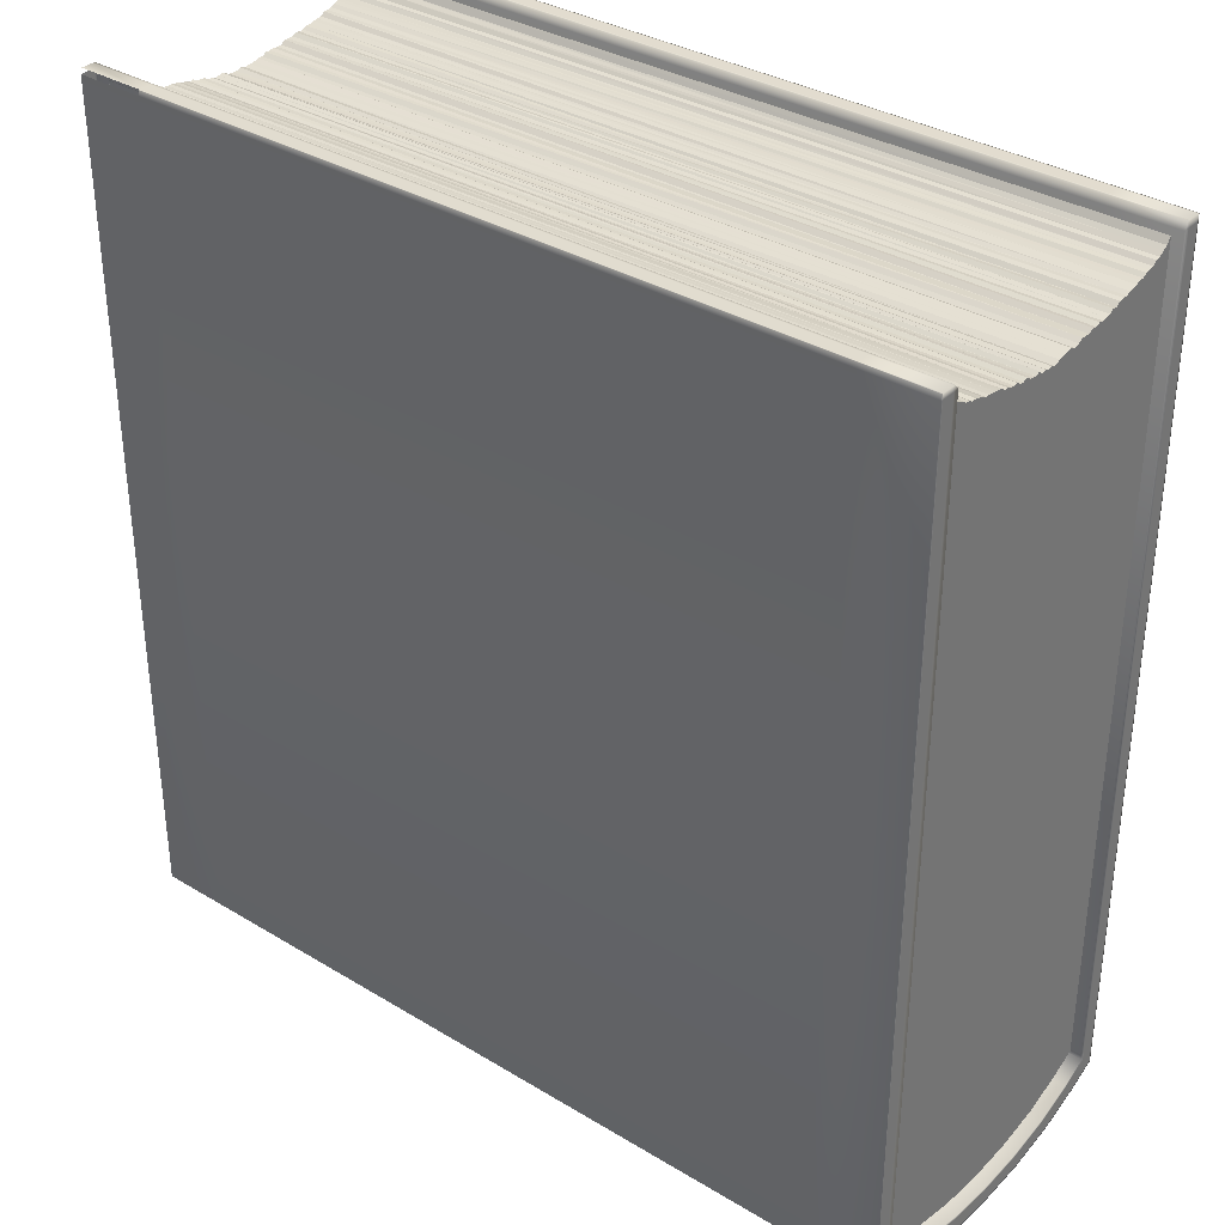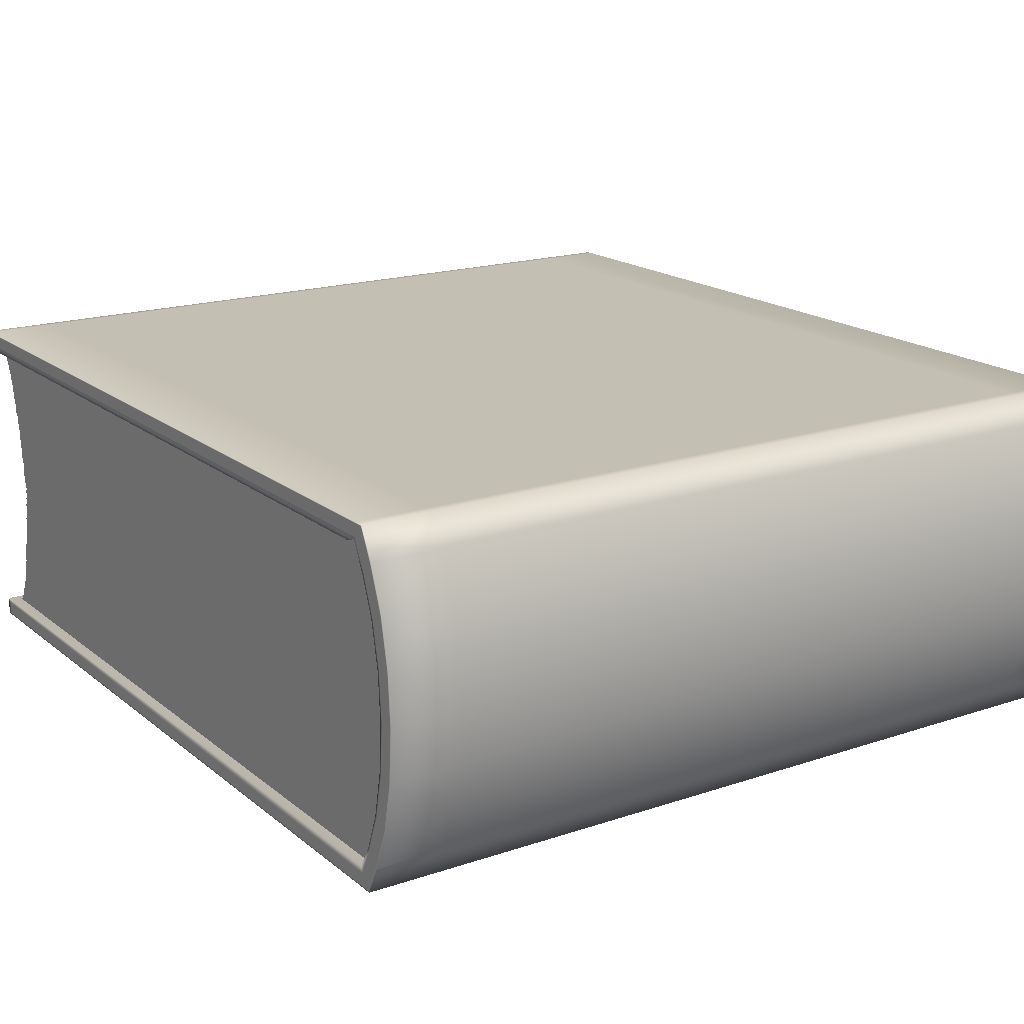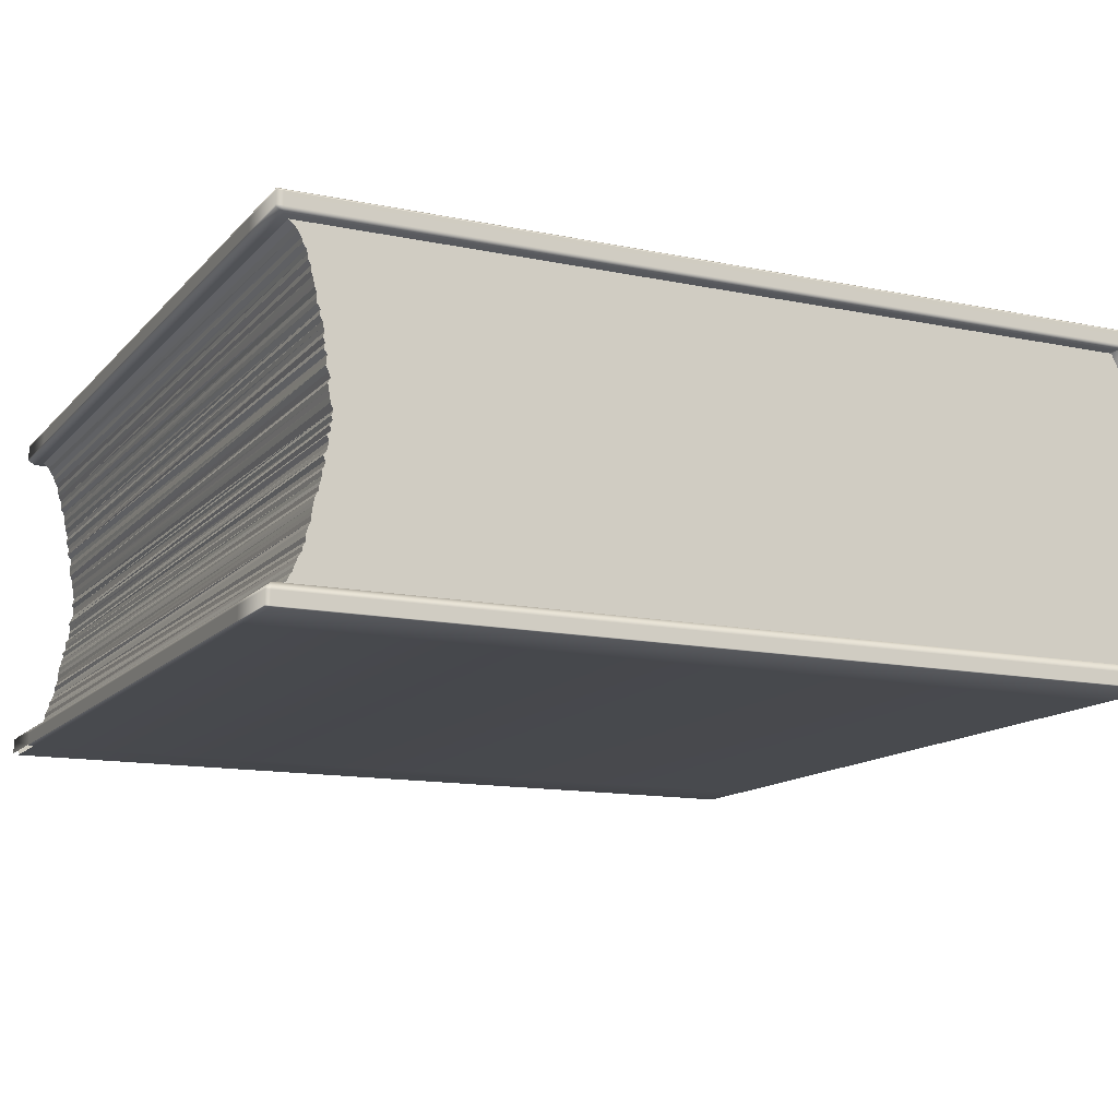
<metadata>
{"format":"obj","ext":"obj","renderer":"f3d","projection":"perspective","resolution":1024,"background":"white","views":[{"elev":34.5,"azim":39.0,"up":"+Z"},{"elev":17.8,"azim":146.5,"up":"+Y"},{"elev":-13.2,"azim":64.7,"up":"+Y"}]}
</metadata>
<code>
o Book
v 2.15 1.94 4.39
v 2.15 1.94 4.59
v 1.95 1.94 4.59
v 1.95 1.94 4.39
v 2.15 2.014 4.39
v 2.15 2.014 4.59
v 1.95 2.014 4.59
v 1.95 2.014 4.39
v 2.15 1.941 4.588
v 2.15 1.942 4.588
v 2.15 1.943 4.587
v 2.15 1.944 4.587
v 2.15 1.945 4.586
v 2.15 1.946 4.586
v 2.15 1.947 4.585
v 2.15 1.948 4.585
v 2.15 1.949 4.585
v 2.15 1.95 4.585
v 2.15 1.951 4.584
v 2.15 1.952 4.584
v 2.15 1.953 4.584
v 2.15 1.954 4.584
v 2.15 1.955 4.583
v 2.15 1.956 4.583
v 2.15 1.958 4.583
v 2.15 1.959 4.583
v 2.15 1.96 4.582
v 2.15 1.961 4.582
v 2.15 1.962 4.582
v 2.15 1.963 4.582
v 2.15 1.964 4.582
v 2.15 1.965 4.581
v 2.15 1.966 4.581
v 2.15 1.967 4.581
v 2.15 1.968 4.581
v 2.15 1.969 4.58
v 2.15 1.97 4.58
v 2.15 1.971 4.581
v 2.15 1.972 4.58
v 2.15 1.973 4.58
v 2.15 1.974 4.58
v 2.15 1.975 4.58
v 2.15 1.976 4.58
v 2.15 1.978 4.58
v 2.15 1.979 4.58
v 2.15 1.98 4.581
v 2.15 1.981 4.581
v 2.15 1.983 4.58
v 2.15 1.984 4.581
v 2.15 1.985 4.581
v 2.15 1.986 4.581
v 2.15 1.987 4.581
v 2.15 1.988 4.582
v 2.15 1.99 4.582
v 2.15 1.991 4.582
v 2.15 1.992 4.582
v 2.15 1.993 4.582
v 2.15 1.994 4.582
v 2.15 1.995 4.583
v 2.15 1.996 4.583
v 2.15 1.997 4.583
v 2.15 1.999 4.584
v 2.15 2 4.584
v 2.15 2.001 4.584
v 2.15 2.002 4.584
v 2.15 2.003 4.584
v 2.15 2.004 4.585
v 2.15 2.005 4.585
v 2.15 2.006 4.585
v 2.15 2.007 4.586
v 2.15 2.008 4.586
v 2.15 2.01 4.587
v 2.15 2.011 4.587
v 2.15 2.012 4.588
v 2.15 2.013 4.588
v 1.95 1.941 4.588
v 1.95 1.942 4.588
v 1.95 1.943 4.587
v 1.95 1.944 4.586
v 1.95 1.945 4.586
v 1.95 1.946 4.586
v 1.95 1.947 4.586
v 1.95 1.948 4.585
v 1.95 1.949 4.585
v 1.95 1.95 4.584
v 1.95 1.951 4.584
v 1.95 1.952 4.584
v 1.95 1.953 4.584
v 1.95 1.954 4.583
v 1.95 1.955 4.583
v 1.95 1.956 4.583
v 1.95 1.958 4.583
v 1.95 1.959 4.583
v 1.95 1.96 4.583
v 1.95 1.961 4.582
v 1.95 1.962 4.582
v 1.95 1.963 4.582
v 1.95 1.964 4.581
v 1.95 1.965 4.581
v 1.95 1.966 4.581
v 1.95 1.967 4.581
v 1.95 1.968 4.581
v 1.95 1.969 4.58
v 1.95 1.97 4.581
v 1.95 1.971 4.581
v 1.95 1.972 4.58
v 1.95 1.973 4.58
v 1.95 1.974 4.58
v 1.95 1.975 4.58
v 1.95 1.976 4.58
v 1.95 1.978 4.58
v 1.95 1.979 4.58
v 1.95 1.98 4.58
v 1.95 1.981 4.58
v 1.95 1.983 4.58
v 1.95 1.984 4.581
v 1.95 1.985 4.581
v 1.95 1.986 4.581
v 1.95 1.987 4.581
v 1.95 1.988 4.581
v 1.95 1.99 4.582
v 1.95 1.991 4.582
v 1.95 1.992 4.582
v 1.95 1.993 4.583
v 1.95 1.994 4.582
v 1.95 1.995 4.582
v 1.95 1.996 4.583
v 1.95 1.997 4.583
v 1.95 1.999 4.583
v 1.95 2 4.583
v 1.95 2.001 4.584
v 1.95 2.002 4.584
v 1.95 2.003 4.584
v 1.95 2.004 4.585
v 1.95 2.005 4.585
v 1.95 2.006 4.585
v 1.95 2.007 4.585
v 1.95 2.008 4.586
v 1.95 2.01 4.587
v 1.95 2.011 4.587
v 1.95 2.012 4.588
v 1.95 2.013 4.588
v 2.15 1.946 4.387
v 2.15 2.008 4.387
v 2.15 1.955 4.383
v 2.15 1.966 4.381
v 2.15 1.977 4.381
v 2.15 1.988 4.381
v 2.15 1.999 4.383
v 1.95 2.008 4.387
v 1.95 1.946 4.387
v 1.95 1.999 4.383
v 1.95 1.988 4.381
v 1.95 1.977 4.381
v 1.95 1.966 4.381
v 1.95 1.955 4.383
v 2.153 1.94 4.388
v 2.153 1.939 4.593
v 1.948 1.939 4.593
v 1.948 1.94 4.388
v 2.153 2.015 4.388
v 2.153 2.015 4.593
v 1.948 2.015 4.593
v 1.948 2.015 4.388
v 2.153 1.946 4.385
v 2.153 2.008 4.385
v 2.153 1.955 4.381
v 2.153 1.966 4.379
v 2.153 1.977 4.378
v 2.153 1.989 4.379
v 2.153 1.999 4.381
v 1.948 2.008 4.385
v 1.948 1.946 4.385
v 1.948 1.999 4.381
v 1.948 1.989 4.379
v 1.948 1.977 4.378
v 1.948 1.966 4.379
v 1.948 1.955 4.381
v 2.153 1.935 4.385
v 2.153 1.935 4.593
v 1.947 1.935 4.385
v 2.153 2.019 4.385
v 2.153 2.019 4.593
v 1.947 2.019 4.385
v 1.947 2.019 4.593
v 2.153 1.953 4.377
v 2.153 1.942 4.381
v 1.947 1.942 4.381
v 1.947 1.953 4.377
v 2.153 1.964 4.375
v 1.947 1.964 4.375
v 2.153 1.977 4.374
v 1.947 1.977 4.374
v 2.153 1.99 4.375
v 1.947 1.99 4.375
v 2.153 2.002 4.377
v 1.947 2.002 4.377
v 2.153 2.012 4.381
v 1.947 2.012 4.381
v 2.153 2.014 4.39
v 1.948 2.014 4.39
v 2.153 2.019 4.387
v 1.947 2.019 4.387
v 2.153 2.014 4.592
v 2.153 2.019 4.592
v 1.948 2.014 4.592
v 1.947 2.019 4.592
v 1.947 1.977 4.374
v 1.947 1.965 4.375
v 2.153 2.001 4.378
v 2.153 2.011 4.381
v 1.947 1.936 4.593
v 2.153 1.936 4.593
v 1.947 1.953 4.378
v 1.947 1.943 4.381
v 1.947 2.011 4.381
v 1.947 2.001 4.378
v 1.947 1.936 4.385
v 2.153 1.977 4.374
v 2.153 1.99 4.375
v 2.153 2.019 4.385
v 2.153 2.019 4.593
v 1.947 1.99 4.375
v 2.153 1.953 4.378
v 2.153 1.965 4.375
v 1.947 2.019 4.385
v 1.947 2.019 4.593
v 2.153 1.936 4.385
v 2.153 1.943 4.381
v 1.947 2.019 4.387
v 2.153 2.019 4.387
v 2.153 2.019 4.592
v 1.947 2.019 4.592
v 1.947 1.965 4.379
v 2.153 2.009 4.384
v 2.153 1.939 4.593
v 1.947 1.945 4.384
v 1.947 2 4.381
v 2.153 1.989 4.379
v 2.153 2.016 4.593
v 2.153 1.965 4.379
v 1.947 2.016 4.593
v 2.153 1.945 4.384
v 1.947 1.977 4.378
v 2.153 2 4.381
v 1.947 1.939 4.593
v 1.947 1.955 4.381
v 1.947 2.009 4.384
v 1.947 1.939 4.388
v 2.153 1.977 4.378
v 2.153 2.016 4.388
v 1.947 1.989 4.379
v 2.153 1.955 4.381
v 1.947 2.016 4.388
v 2.153 1.939 4.388
v 1.947 2.016 4.39
v 2.153 2.016 4.39
v 2.153 2.016 4.592
v 1.947 2.016 4.592
v 2.153 1.94 4.592
v 1.948 1.94 4.592
v 2.153 1.935 4.592
v 1.947 1.935 4.592
v 2.153 1.936 4.592
v 1.947 1.936 4.592
v 1.947 1.939 4.592
v 2.153 1.939 4.592
v 2.136 1.94 4.388
v 1.964 1.94 4.388
v 2.136 1.939 4.593
v 1.964 1.939 4.593
v 2.136 2.015 4.388
v 1.964 2.015 4.388
v 2.136 2.015 4.593
v 1.964 2.015 4.593
v 2.136 1.946 4.385
v 1.964 1.955 4.381
v 2.136 1.955 4.381
v 1.964 1.966 4.379
v 2.136 1.966 4.379
v 1.964 1.977 4.378
v 2.136 1.977 4.378
v 1.964 1.989 4.379
v 2.136 1.989 4.379
v 1.964 1.999 4.381
v 2.136 1.999 4.381
v 1.964 2.008 4.385
v 2.136 2.008 4.385
v 2.136 1.935 4.385
v 1.964 1.935 4.385
v 2.136 1.935 4.593
v 1.964 1.935 4.593
v 2.136 2.019 4.385
v 1.964 2.019 4.385
v 2.136 2.019 4.593
v 1.964 2.019 4.593
v 2.136 1.942 4.381
v 1.964 1.942 4.381
v 1.964 1.953 4.377
v 2.136 1.953 4.377
v 1.964 1.964 4.375
v 2.136 1.964 4.375
v 1.964 1.977 4.374
v 2.136 1.977 4.374
v 1.964 1.99 4.375
v 2.136 1.99 4.375
v 1.964 2.002 4.377
v 2.136 2.002 4.377
v 1.964 2.012 4.381
v 2.136 2.012 4.381
v 1.964 2.019 4.387
v 2.136 2.019 4.387
v 2.136 2.014 4.39
v 1.964 2.014 4.39
v 1.964 2.019 4.592
v 2.136 2.019 4.592
v 2.136 2.014 4.592
v 1.964 2.014 4.592
v 2.136 2.019 4.593
v 1.964 2.019 4.593
v 1.964 1.936 4.593
v 2.136 1.936 4.593
v 1.964 1.939 4.593
v 2.136 1.939 4.593
v 2.136 2.016 4.593
v 1.964 2.016 4.593
v 2.136 1.935 4.592
v 1.964 1.935 4.592
v 1.964 1.94 4.592
v 2.136 1.94 4.592
f 10 76 9
f 75 7 142
f 2 76 3
f 107 108 155
f 11 77 10
f 12 78 11
f 13 79 12
f 14 80 13
f 14 82 81
f 15 83 82
f 16 84 83
f 17 85 84
f 19 85 18
f 20 86 19
f 21 87 20
f 21 89 88
f 23 89 22
f 24 90 23
f 25 91 24
f 26 92 25
f 26 94 93
f 27 95 94
f 28 96 95
f 30 96 29
f 30 98 97
f 31 99 98
f 32 100 99
f 34 100 33
f 35 101 34
f 36 102 35
f 37 103 36
f 38 104 37
f 38 106 105
f 40 106 39
f 41 107 40
f 41 109 108
f 43 109 42
f 43 111 110
f 44 112 111
f 45 113 112
f 46 114 113
f 48 114 47
f 49 115 48
f 50 116 49
f 50 118 117
f 52 118 51
f 52 120 119
f 53 121 120
f 55 121 54
f 56 122 55
f 57 123 56
f 58 124 57
f 58 126 125
f 60 126 59
f 60 128 127
f 61 129 128
f 62 130 129
f 63 131 130
f 64 132 131
f 66 132 65
f 66 134 133
f 68 134 67
f 69 135 68
f 69 137 136
f 70 138 137
f 71 139 138
f 72 140 139
f 73 141 140
f 74 142 141
f 143 4 151
f 146 43 41
f 151 145 143
f 156 146 145
f 155 147 146
f 154 148 147
f 153 149 148
f 152 144 149
f 144 8 5
f 261 271 329
f 275 206 318
f 279 178 277
f 281 177 279
f 283 176 281
f 285 175 283
f 285 172 174
f 273 172 287
f 315 185 296
f 298 181 188
f 188 299 298
f 189 301 299
f 301 193 303
f 193 305 303
f 305 197 307
f 307 199 309
f 309 184 294
f 209 193 191
f 211 196 198
f 215 189 188
f 216 197 217
f 220 192 194
f 221 202 231
f 223 193 208
f 224 190 225
f 221 198 182
f 214 191 189
f 226 199 216
f 222 295 319
f 210 194 196
f 228 187 229
f 217 195 223
f 213 262 264
f 225 192 219
f 218 188 181
f 229 186 224
f 226 203 184
f 231 205 232
f 294 203 311
f 314 164 273
f 222 205 183
f 230 207 203
f 203 315 311
f 318 201 314
f 256 233 230
f 240 232 222
f 257 232 258
f 254 230 226
f 243 224 253
f 249 215 218
f 241 219 250
f 236 264 267
f 238 223 252
f 242 233 259
f 255 229 243
f 245 220 210
f 240 319 325
f 254 216 248
f 247 209 214
f 251 211 221
f 253 225 241
f 252 208 244
f 251 231 257
f 239 219 220
f 249 265 266
f 248 217 238
f 237 214 215
f 246 321 323
f 235 210 211
f 234 208 209
f 177 244 234
f 166 245 235
f 159 323 271
f 173 247 237
f 172 238 174
f 160 266 261
f 170 250 239
f 161 257 200
f 175 244 176
f 167 241 168
f 161 235 251
f 178 234 247
f 164 248 172
f 162 325 274
f 171 239 245
f 157 243 165
f 174 252 175
f 158 267 260
f 168 250 169
f 160 237 249
f 165 253 167
f 164 256 254
f 200 258 204
f 162 258 240
f 201 259 256
f 157 267 255
f 159 266 246
f 255 264 228
f 228 262 179
f 328 181 290
f 160 329 269
f 268 260 157
f 269 330 268
f 262 289 179
f 289 328 290
f 163 326 242
f 275 325 326
f 158 324 236
f 271 324 270
f 236 322 213
f 323 322 324
f 242 320 227
f 326 319 320
f 200 317 313
f 317 314 313
f 202 316 205
f 312 315 316
f 161 313 272
f 182 312 202
f 294 312 293
f 227 296 185
f 320 295 296
f 213 291 180
f 321 291 322
f 198 293 182
f 310 294 293
f 196 310 198
f 307 310 308
f 194 308 196
f 305 308 306
f 304 194 192
f 303 306 304
f 302 192 190
f 302 303 304
f 300 190 186
f 299 302 300
f 187 300 186
f 298 300 297
f 179 297 187
f 289 298 297
f 205 295 183
f 315 295 316
f 180 327 262
f 291 328 327
f 161 288 166
f 272 287 288
f 171 288 286
f 288 285 286
f 171 284 170
f 284 285 283
f 170 282 169
f 284 281 282
f 169 280 168
f 282 279 280
f 168 278 167
f 280 277 278
f 167 276 165
f 276 157 165
f 204 274 317
f 274 318 317
f 330 158 260
f 329 270 330
f 10 77 76
f 75 6 7
f 2 9 76
f 151 4 3
f 151 3 76
f 155 156 151
f 153 154 155
f 150 152 153
f 7 8 150
f 140 141 142
f 142 7 150
f 150 153 155
f 155 151 76
f 155 76 77
f 142 150 155
f 138 139 140
f 140 142 155
f 155 77 78
f 78 79 80
f 80 81 82
f 83 84 85
f 80 82 83
f 155 78 80
f 138 140 155
f 135 136 137
f 137 138 155
f 155 80 83
f 85 86 87
f 155 83 85
f 135 137 155
f 134 135 155
f 155 85 87
f 87 88 89
f 90 91 92
f 155 87 89
f 90 92 93
f 155 89 90
f 133 134 155
f 131 132 133
f 128 129 130
f 131 133 155
f 130 131 155
f 155 90 93
f 94 95 96
f 155 93 94
f 128 130 155
f 126 127 128
f 123 124 125
f 126 128 155
f 123 125 126
f 120 121 122
f 123 126 155
f 120 122 123
f 117 118 119
f 120 123 155
f 119 120 155
f 155 94 96
f 96 97 98
f 98 99 100
f 101 102 103
f 98 100 101
f 155 96 98
f 117 119 155
f 115 116 117
f 113 114 115
f 111 112 113
f 109 110 111
f 111 113 115
f 115 117 155
f 155 98 101
f 103 104 105
f 155 101 103
f 111 115 155
f 109 111 155
f 155 103 105
f 155 105 106
f 108 109 155
f 155 106 107
f 11 78 77
f 12 79 78
f 13 80 79
f 14 81 80
f 14 15 82
f 15 16 83
f 16 17 84
f 17 18 85
f 19 86 85
f 20 87 86
f 21 88 87
f 21 22 89
f 23 90 89
f 24 91 90
f 25 92 91
f 26 93 92
f 26 27 94
f 27 28 95
f 28 29 96
f 30 97 96
f 30 31 98
f 31 32 99
f 32 33 100
f 34 101 100
f 35 102 101
f 36 103 102
f 37 104 103
f 38 105 104
f 38 39 106
f 40 107 106
f 41 108 107
f 41 42 109
f 43 110 109
f 43 44 111
f 44 45 112
f 45 46 113
f 46 47 114
f 48 115 114
f 49 116 115
f 50 117 116
f 50 51 118
f 52 119 118
f 52 53 120
f 53 54 121
f 55 122 121
f 56 123 122
f 57 124 123
f 58 125 124
f 58 59 126
f 60 127 126
f 60 61 128
f 61 62 129
f 62 63 130
f 63 64 131
f 64 65 132
f 66 133 132
f 66 67 134
f 68 135 134
f 69 136 135
f 69 70 137
f 70 71 138
f 71 72 139
f 72 73 140
f 73 74 141
f 74 75 142
f 143 1 4
f 2 1 143
f 143 145 146
f 146 147 148
f 148 149 144
f 144 5 6
f 144 6 75
f 146 148 144
f 2 143 146
f 11 10 9
f 9 2 146
f 146 144 75
f 146 75 74
f 11 9 146
f 13 12 11
f 15 14 13
f 17 16 15
f 19 18 17
f 21 20 19
f 23 22 21
f 25 24 23
f 27 26 25
f 29 28 27
f 32 31 30
f 32 30 29
f 35 34 33
f 32 29 27
f 35 33 32
f 36 35 32
f 27 25 23
f 27 23 21
f 21 19 17
f 15 13 11
f 27 21 17
f 15 11 146
f 17 15 146
f 146 74 73
f 73 72 71
f 70 69 68
f 146 73 71
f 71 70 68
f 68 67 66
f 66 65 64
f 63 62 61
f 66 64 63
f 146 71 68
f 68 66 63
f 63 61 60
f 60 59 58
f 60 58 57
f 68 63 60
f 27 17 146
f 32 27 146
f 146 68 60
f 60 57 56
f 56 55 54
f 54 53 52
f 51 50 49
f 56 54 52
f 52 51 49
f 48 47 46
f 52 49 48
f 146 60 56
f 56 52 48
f 48 46 45
f 45 44 43
f 43 42 41
f 41 40 39
f 39 38 37
f 36 32 146
f 39 37 36
f 39 36 146
f 146 56 48
f 48 45 43
f 41 39 146
f 146 48 43
f 151 156 145
f 156 155 146
f 155 154 147
f 154 153 148
f 153 152 149
f 152 150 144
f 144 150 8
f 261 159 271
f 275 163 206
f 279 177 178
f 281 176 177
f 283 175 176
f 285 174 175
f 285 287 172
f 273 164 172
f 315 207 185
f 298 290 181
f 188 189 299
f 189 191 301
f 301 191 193
f 193 195 305
f 305 195 197
f 307 197 199
f 309 199 184
f 209 208 193
f 211 210 196
f 215 214 189
f 216 199 197
f 220 219 192
f 221 182 202
f 223 195 193
f 224 186 190
f 221 211 198
f 214 209 191
f 226 184 199
f 222 183 295
f 210 220 194
f 228 179 187
f 217 197 195
f 213 180 262
f 225 190 192
f 218 215 188
f 229 187 186
f 226 230 203
f 231 202 205
f 294 184 203
f 314 201 164
f 222 232 205
f 230 233 207
f 203 207 315
f 318 206 201
f 256 259 233
f 240 258 232
f 257 231 232
f 254 256 230
f 243 229 224
f 249 237 215
f 241 225 219
f 236 213 264
f 238 217 223
f 242 227 233
f 255 228 229
f 245 239 220
f 240 222 319
f 254 226 216
f 247 234 209
f 251 235 211
f 253 224 225
f 252 223 208
f 251 221 231
f 239 250 219
f 249 218 265
f 248 216 217
f 237 247 214
f 246 212 321
f 235 245 210
f 234 244 208
f 177 176 244
f 166 171 245
f 159 246 323
f 173 178 247
f 172 248 238
f 160 249 266
f 170 169 250
f 161 251 257
f 175 252 244
f 167 253 241
f 161 166 235
f 178 177 234
f 164 254 248
f 162 240 325
f 171 170 239
f 157 255 243
f 174 238 252
f 158 236 267
f 168 241 250
f 160 173 237
f 165 243 253
f 164 201 256
f 200 257 258
f 162 204 258
f 201 206 259
f 157 260 267
f 159 261 266
f 255 267 264
f 228 264 262
f 328 263 181
f 160 261 329
f 268 330 260
f 269 329 330
f 262 327 289
f 289 327 328
f 163 275 326
f 275 274 325
f 158 270 324
f 271 323 324
f 236 324 322
f 323 321 322
f 242 326 320
f 326 325 319
f 200 204 317
f 317 318 314
f 202 312 316
f 312 311 315
f 161 200 313
f 182 293 312
f 294 311 312
f 227 320 296
f 320 319 295
f 213 322 291
f 321 292 291
f 198 310 293
f 310 309 294
f 196 308 310
f 307 309 310
f 194 306 308
f 305 307 308
f 304 306 194
f 303 305 306
f 302 304 192
f 302 301 303
f 300 302 190
f 299 301 302
f 187 297 300
f 298 299 300
f 179 289 297
f 289 290 298
f 205 316 295
f 315 296 295
f 180 291 327
f 291 292 328
f 161 272 288
f 272 273 287
f 171 166 288
f 288 287 285
f 171 286 284
f 284 286 285
f 170 284 282
f 284 283 281
f 169 282 280
f 282 281 279
f 168 280 278
f 280 279 277
f 167 278 276
f 276 268 157
f 204 162 274
f 274 275 318
f 330 270 158
f 329 271 270

</code>
